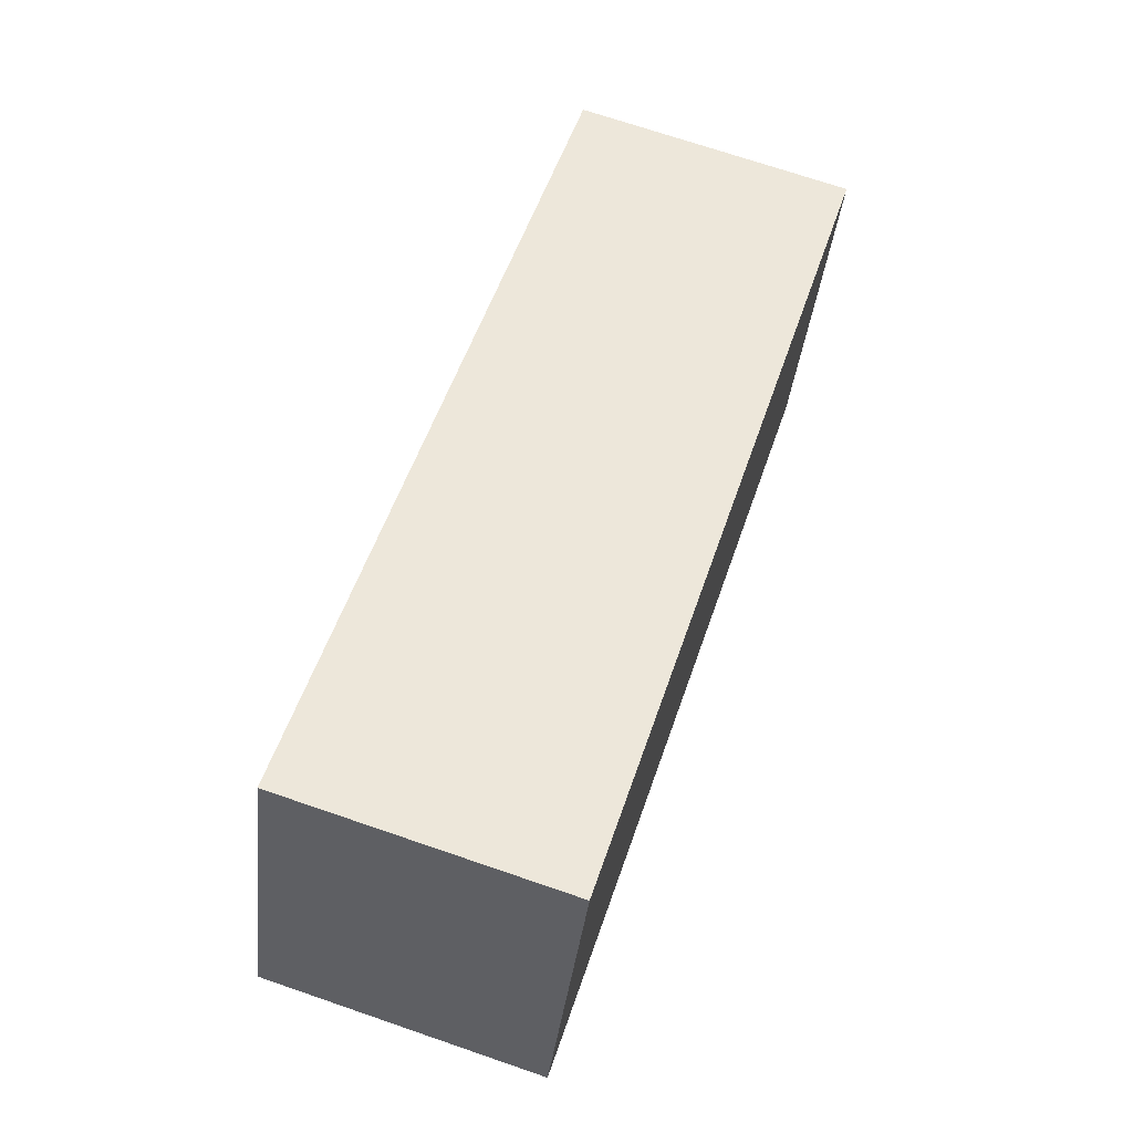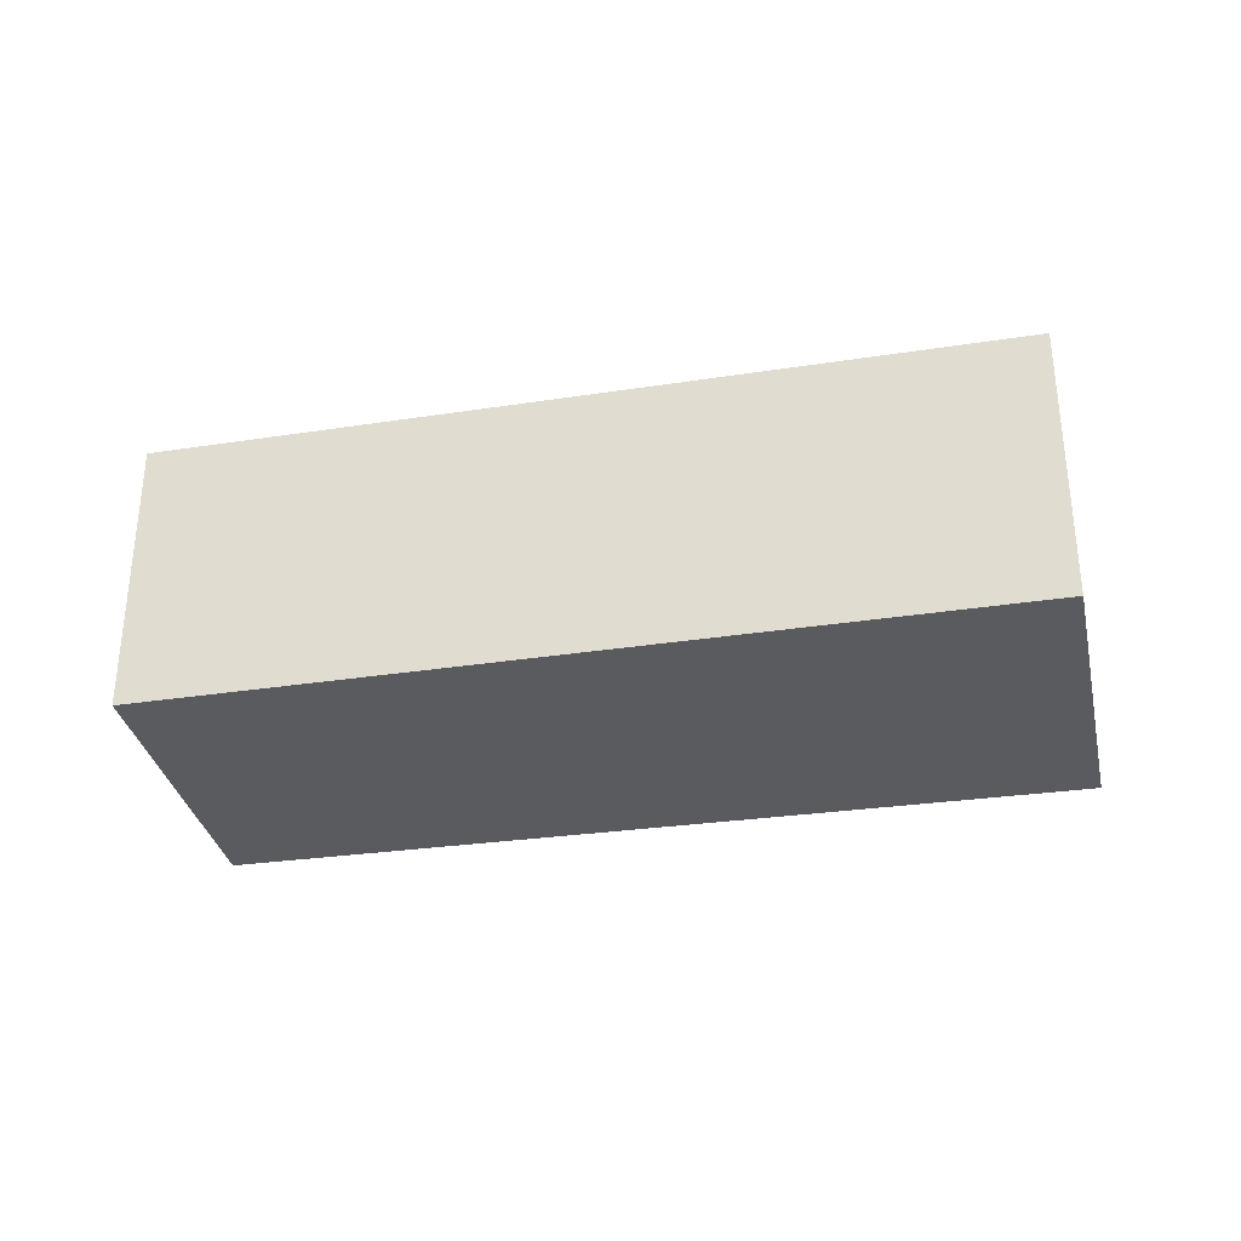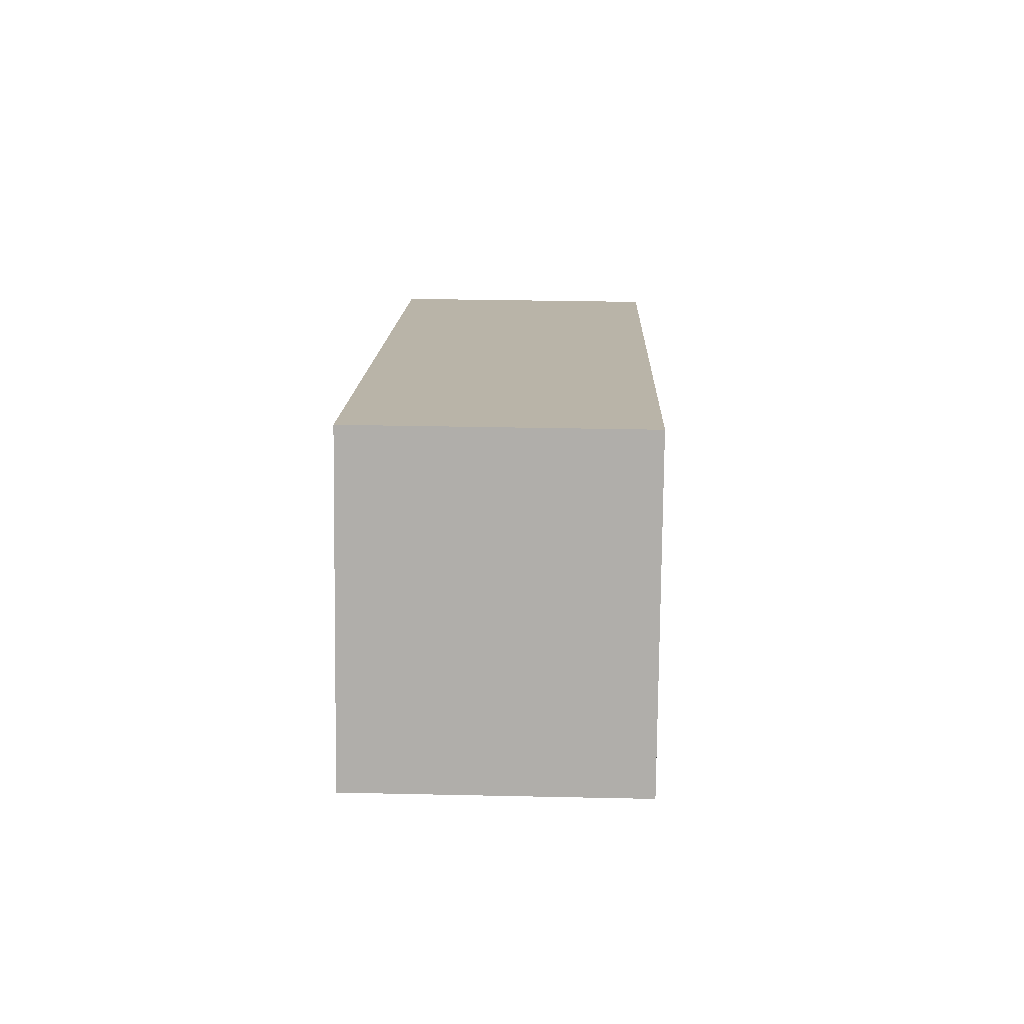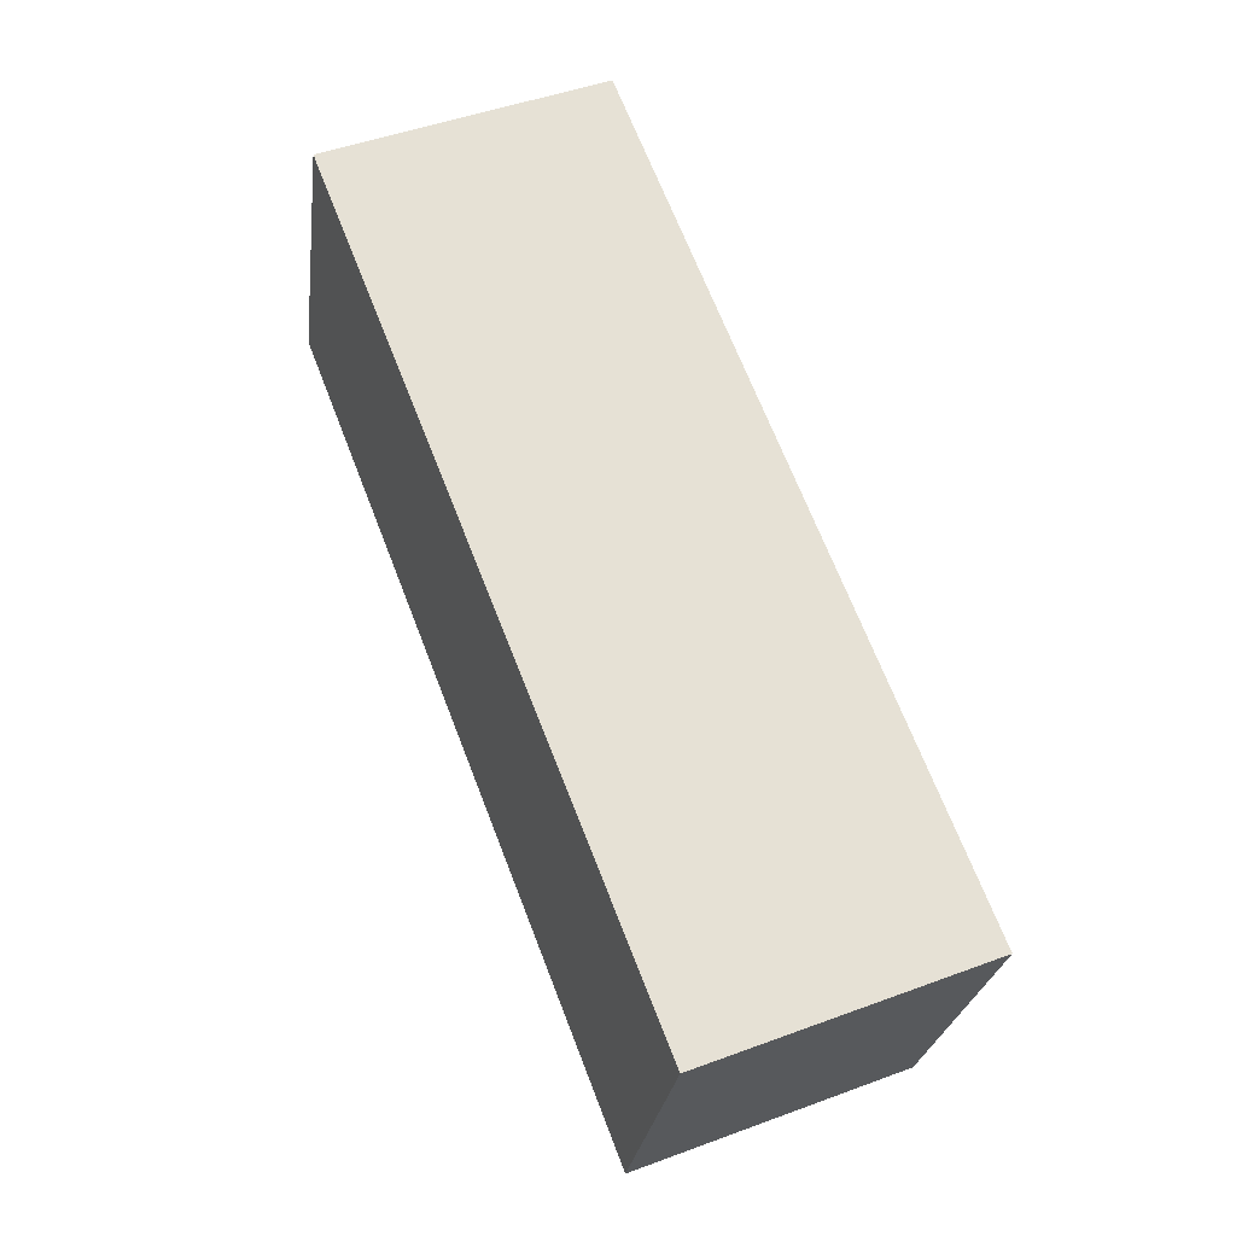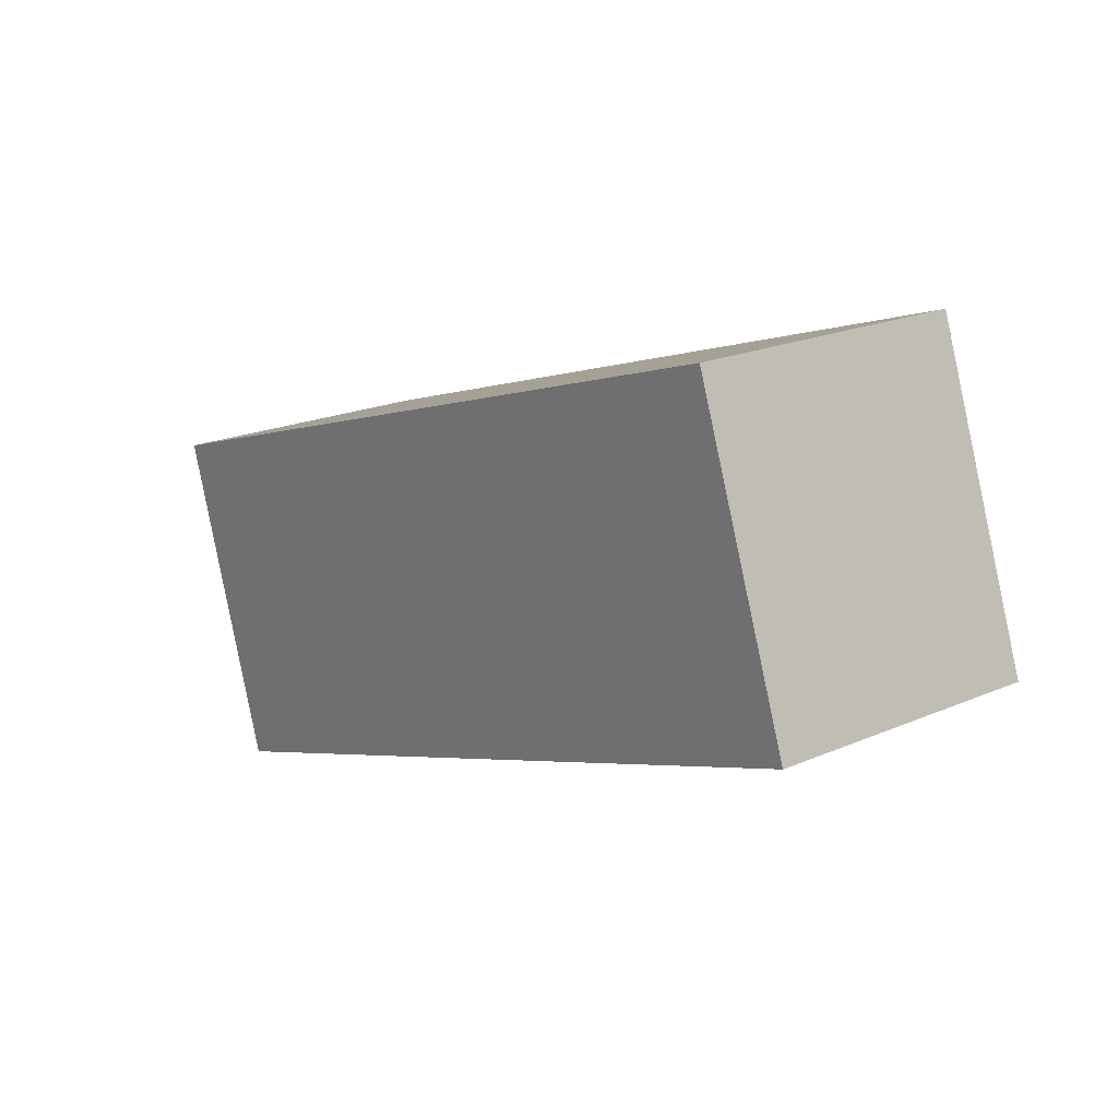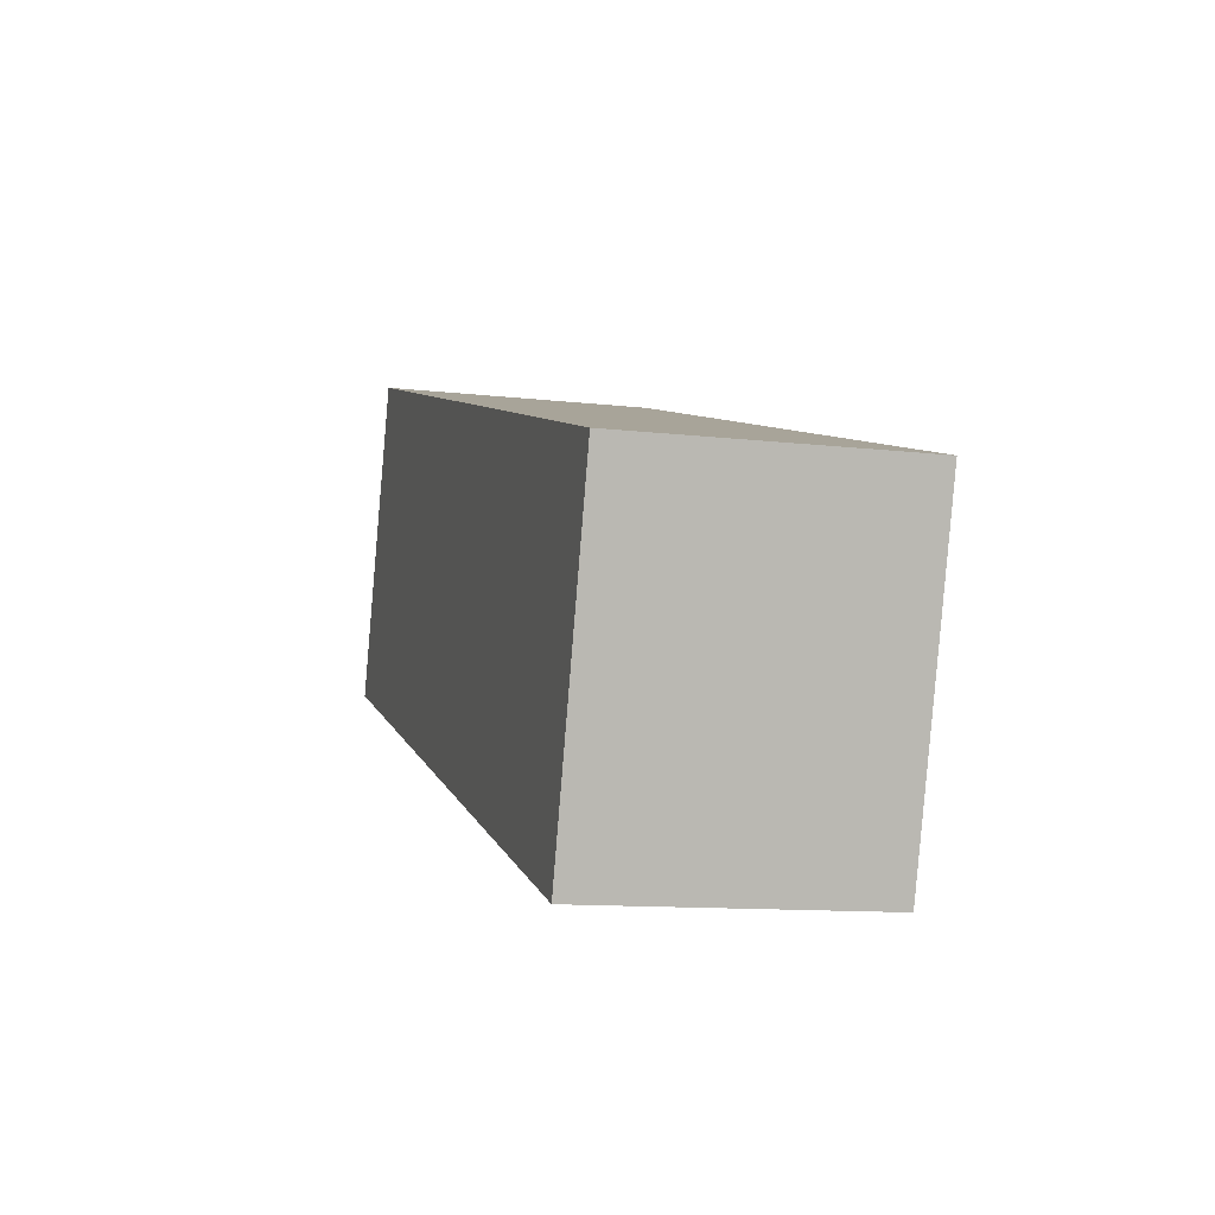
<metadata>
{"format":"obj","ext":"obj","renderer":"f3d","projection":"perspective","resolution":1024,"background":"white","views":[{"elev":71.1,"azim":-71.1,"up":"+Z"},{"elev":-32.4,"azim":30.3,"up":"+Y"},{"elev":31.2,"azim":-88.2,"up":"+Z"},{"elev":48.5,"azim":67.6,"up":"+Z"},{"elev":20.3,"azim":-128.4,"up":"+Z"},{"elev":-11.7,"azim":74.6,"up":"+Z"}]}
</metadata>
<code>
v  0.784 2.02 2.226
v  5.901 2.02 -2.062
v  0 2.02 1.237e-16
v  6.659 2.02 0.298
v  6.659 -1.825e-17 0.298
v  5.901 1.263e-16 -2.062
v  0 0 0
v  0.784 -1.363e-16 2.226
g defaultobject
f 1 2 3
f 2 1 4
f 5 2 4
f 2 5 6
f 6 3 2
f 3 6 7
f 7 1 3
f 1 7 8
f 8 4 1
f 4 8 5
f 5 7 6
f 7 5 8

</code>
